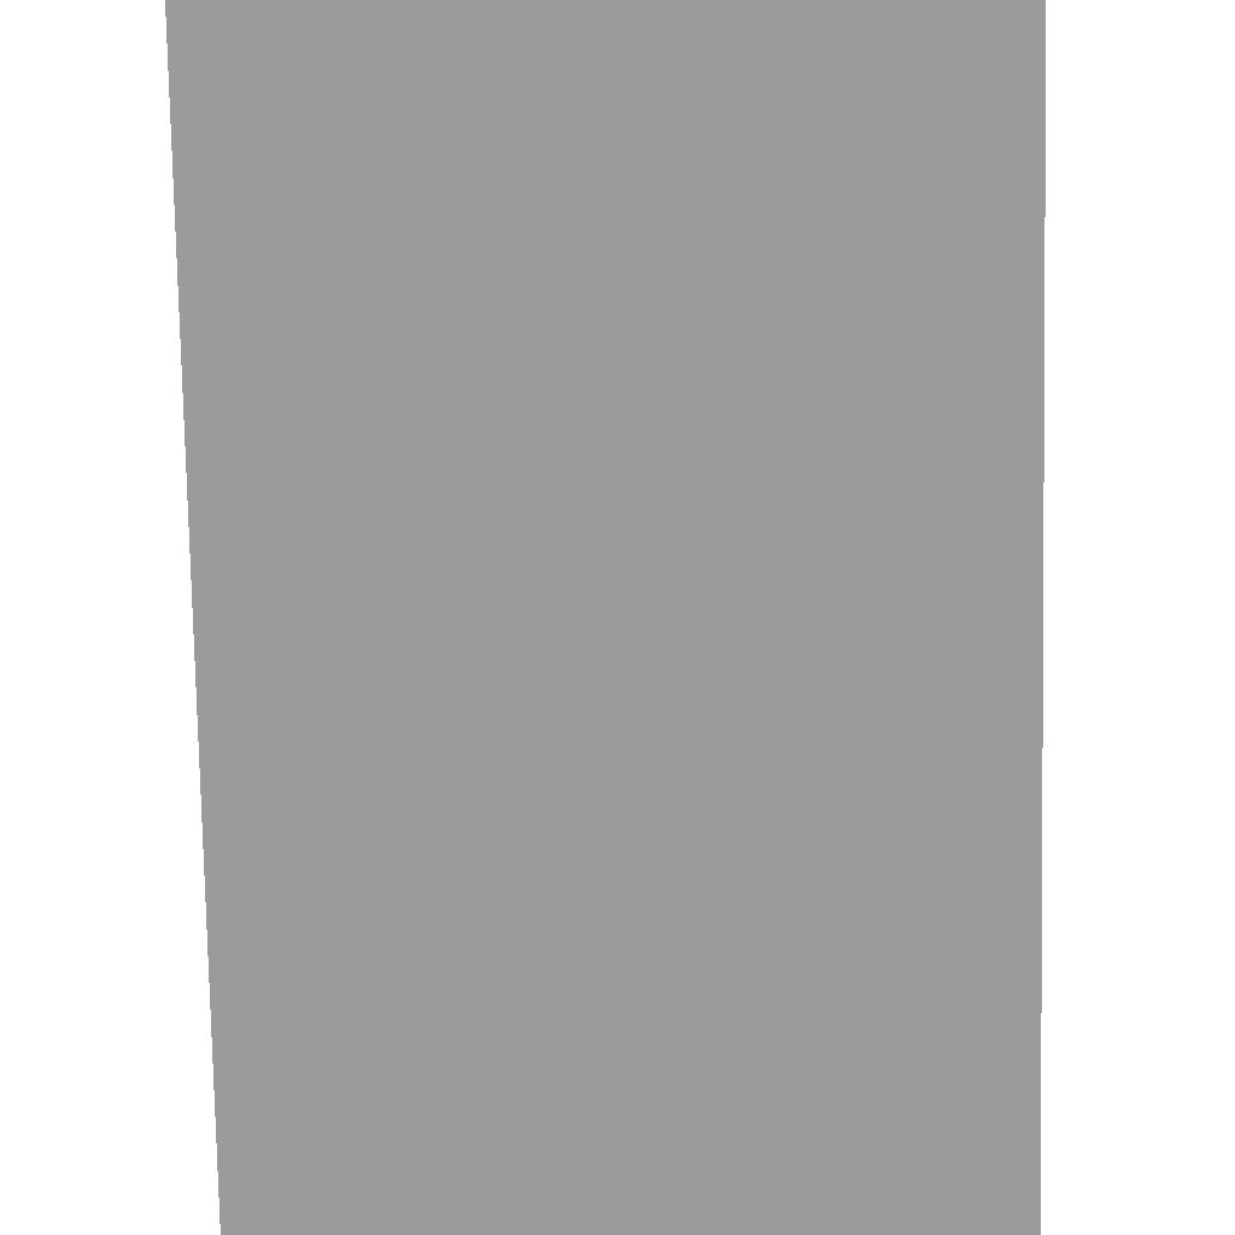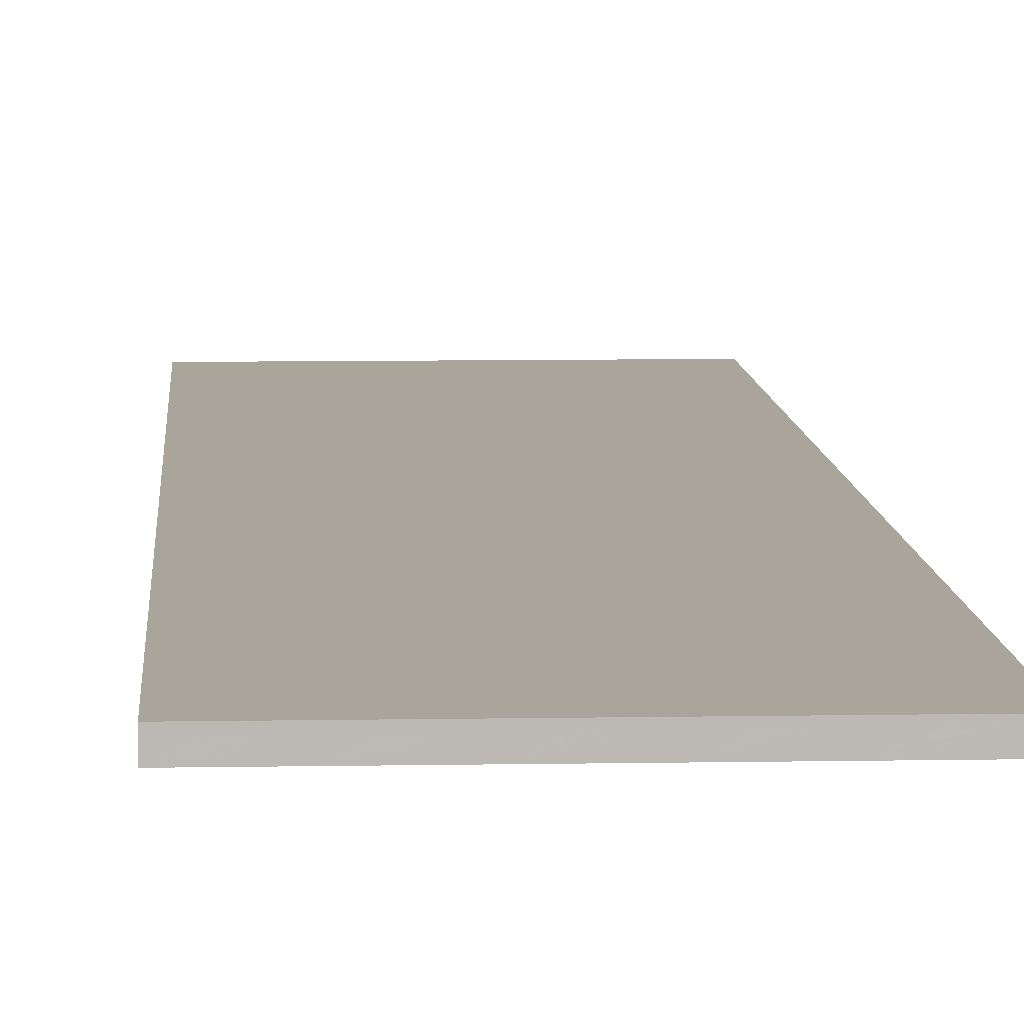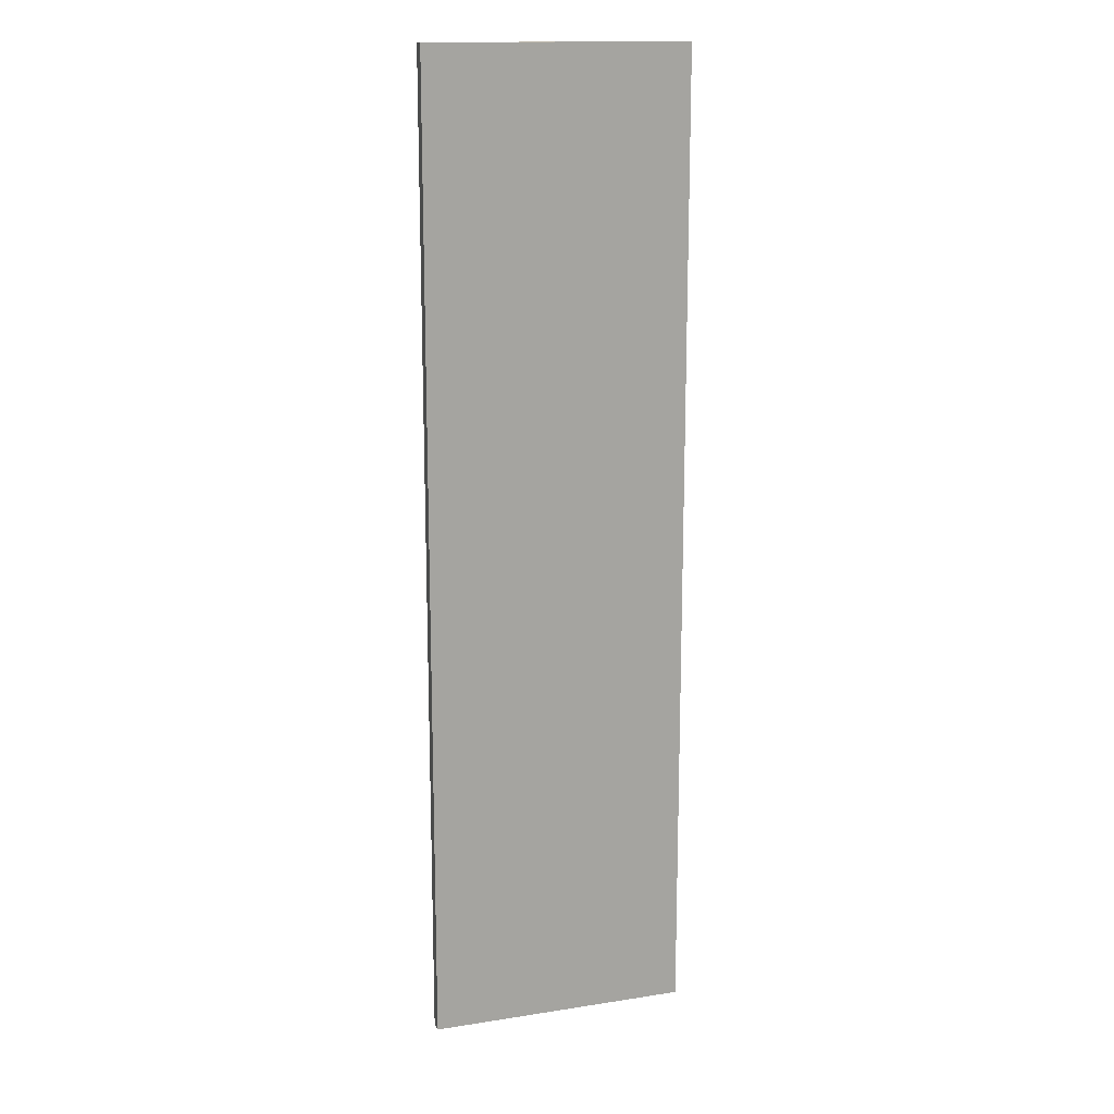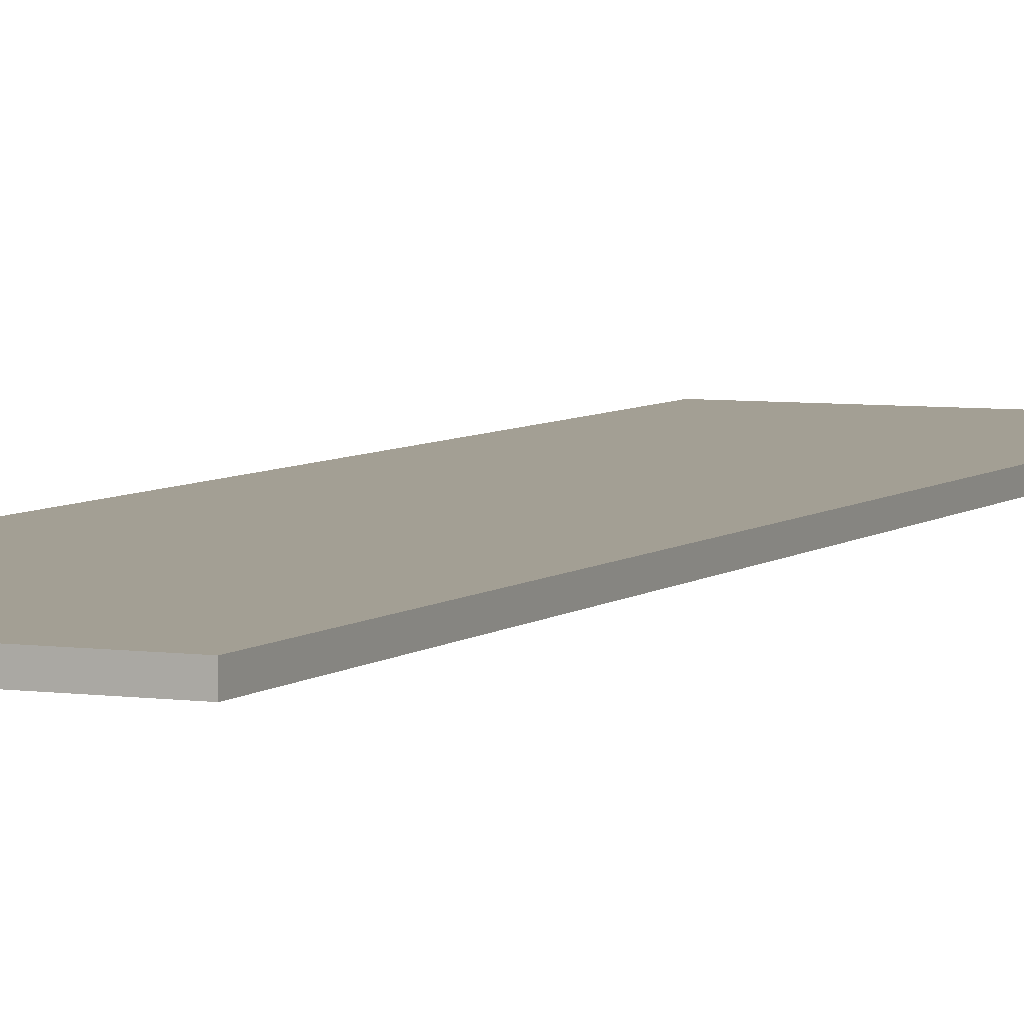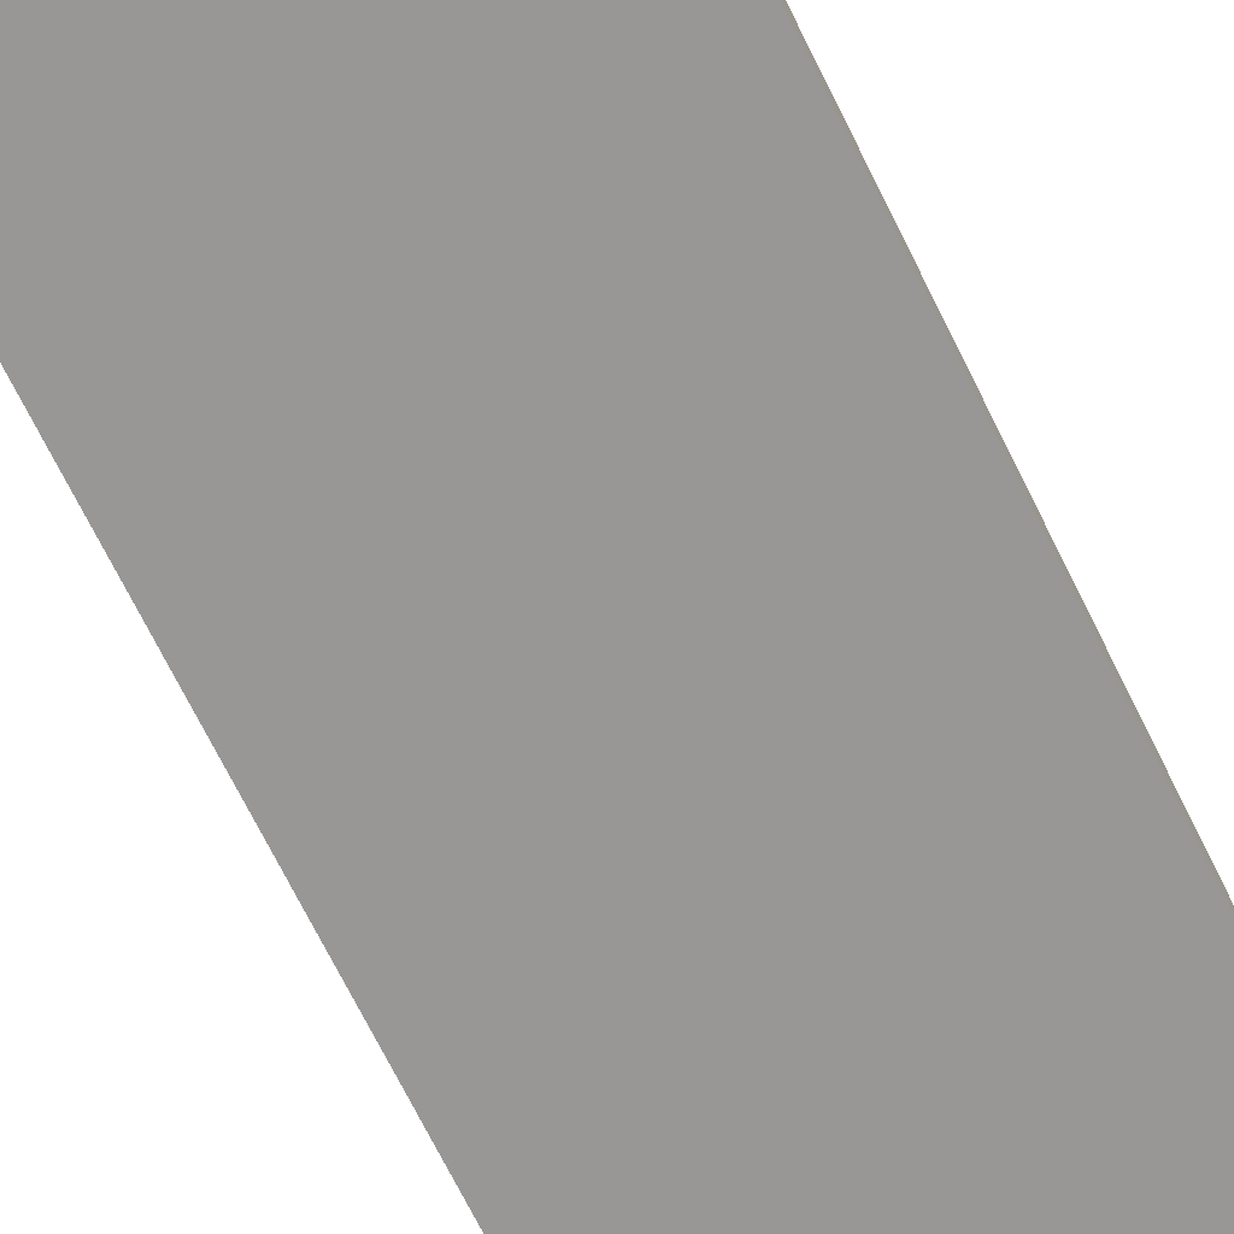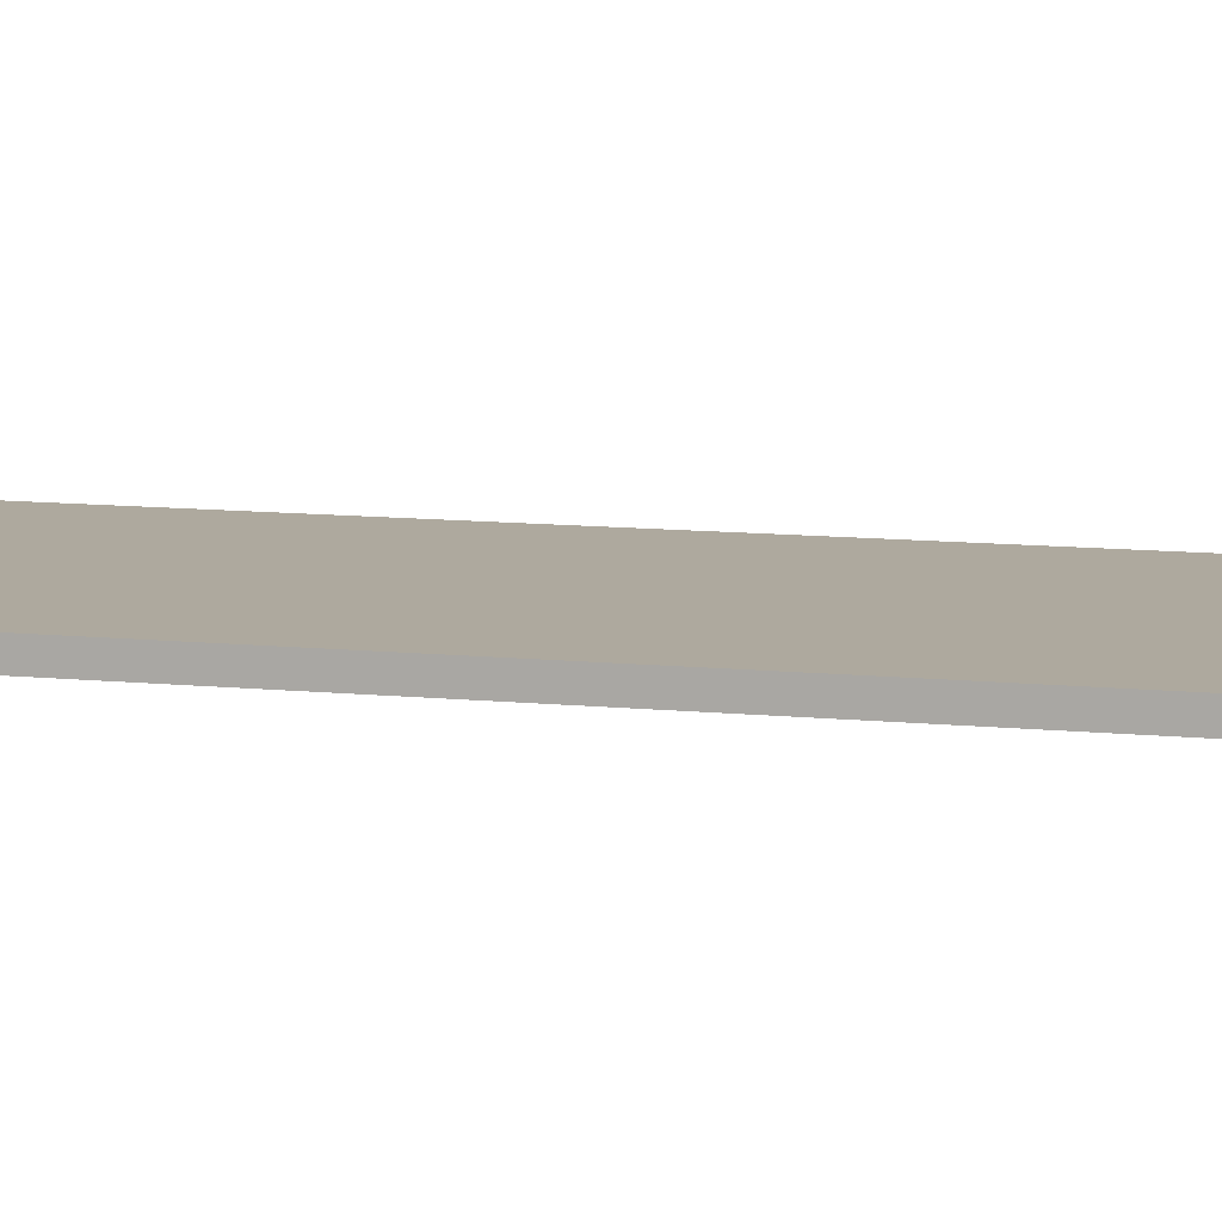
<metadata>
{"format":"obj","ext":"obj","renderer":"f3d","projection":"perspective","resolution":1024,"background":"white","views":[{"elev":-69.7,"azim":1.1,"up":"+Z"},{"elev":7.5,"azim":176.9,"up":"+Z"},{"elev":15.6,"azim":161.9,"up":"+Y"},{"elev":5.3,"azim":-155.9,"up":"+Z"},{"elev":-68.2,"azim":-154.0,"up":"+Z"},{"elev":9.1,"azim":106.7,"up":"+Z"}]}
</metadata>
<code>
o 10654
v 2166 1877 7.355
v 2166 1877 7.355
v 2166 1877 7.355
v 2166 1877 7.349
v 2166 1877 7.349
v 2166 1877 7.349
v 2166 1877 7.355
v 2166 1877 7.355
v 2166 1877 7.355
v 2166 1877 7.349
v 2166 1877 7.355
v 2166 1877 7.349
v 2166 1877 7.349
v 2166 1877 7.349
v 2166 1877 7.349
v 2166 1877 7.349
v 2166 1877 7.355
v 2166 1877 7.349
v 2166 1877 7.355
v 2166 1877 7.349
v 2166 1877 7.349
v 2166 1877 7.355
v 2166 1877 7.349
v 2166 1877 7.349
v 2166 1877 7.355
v 2166 1877 7.355
v 2166 1877 7.349
v 2166 1877 7.355
v 2166 1877 7.355
f 1 2 3
f 1 4 5
f 6 2 7
f 8 9 7
f 10 7 11
f 12 13 14
f 14 15 16
f 17 15 18
f 19 20 21
f 22 23 20
f 24 25 26
f 27 28 29

</code>
